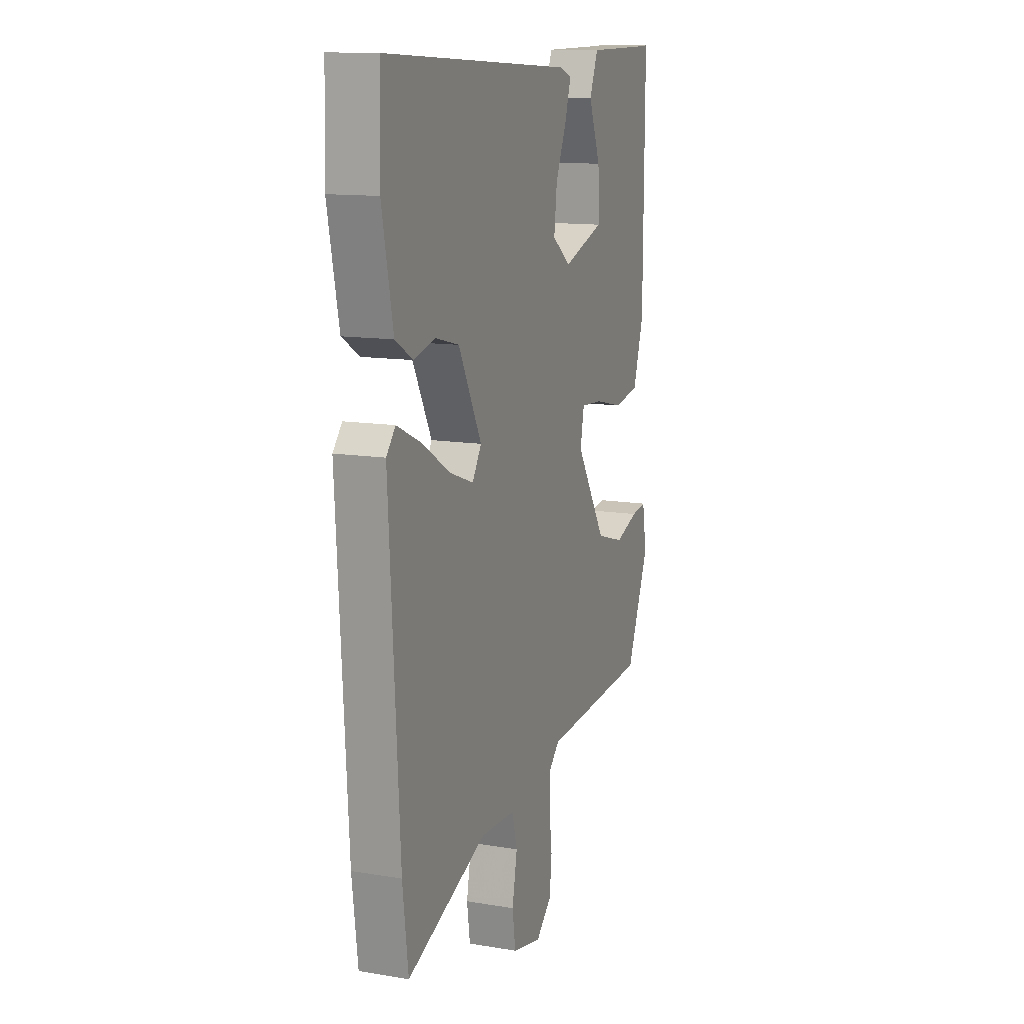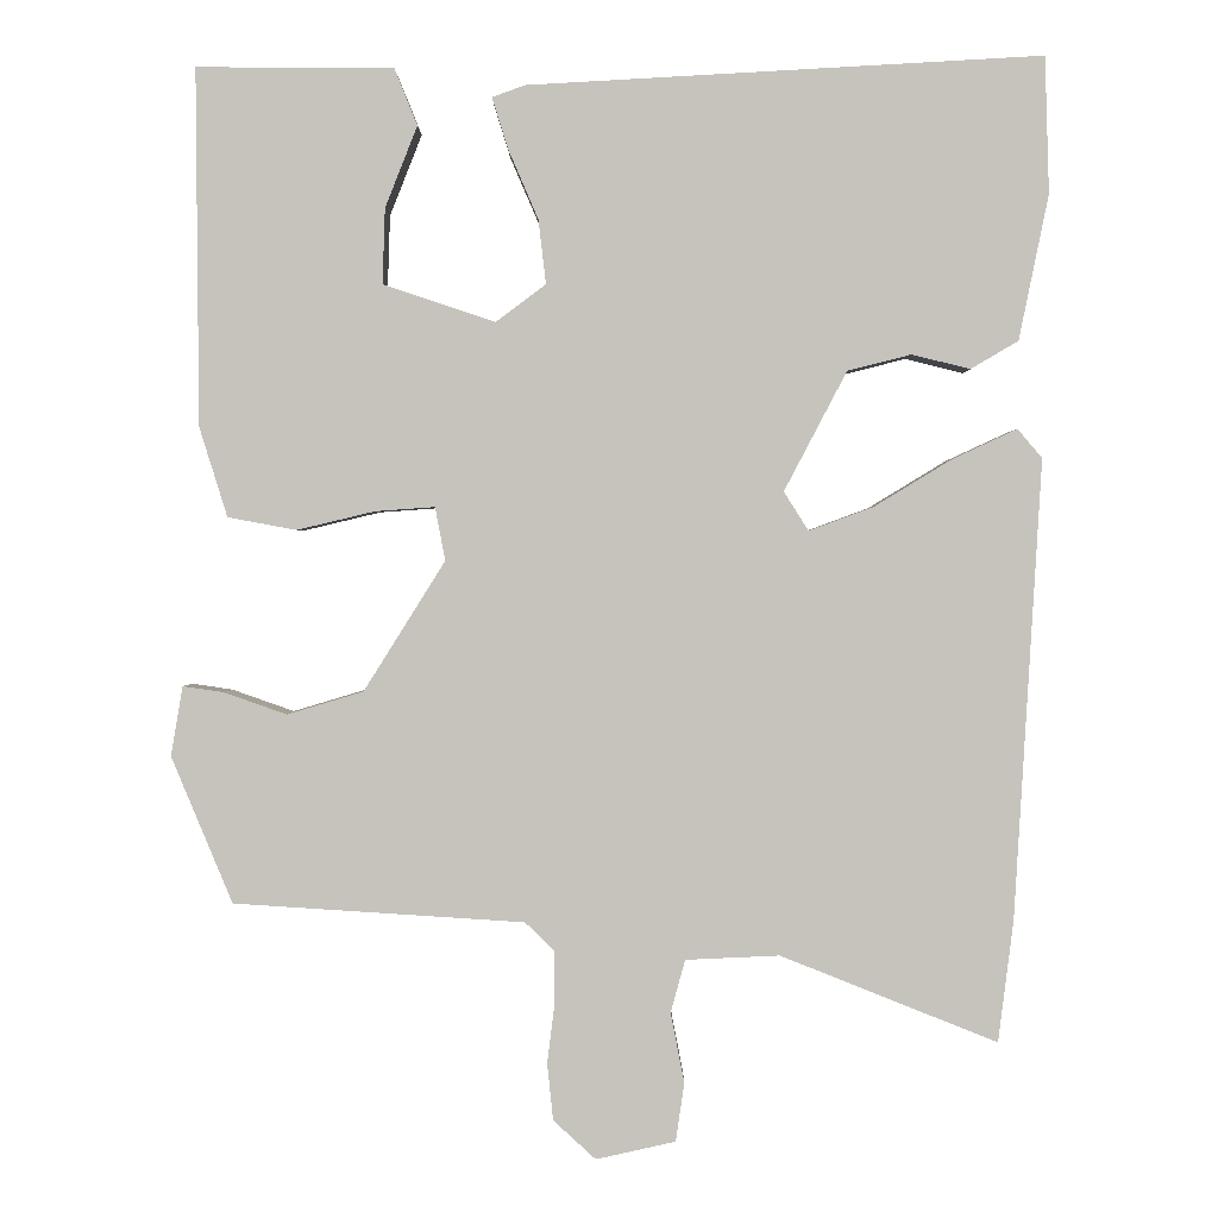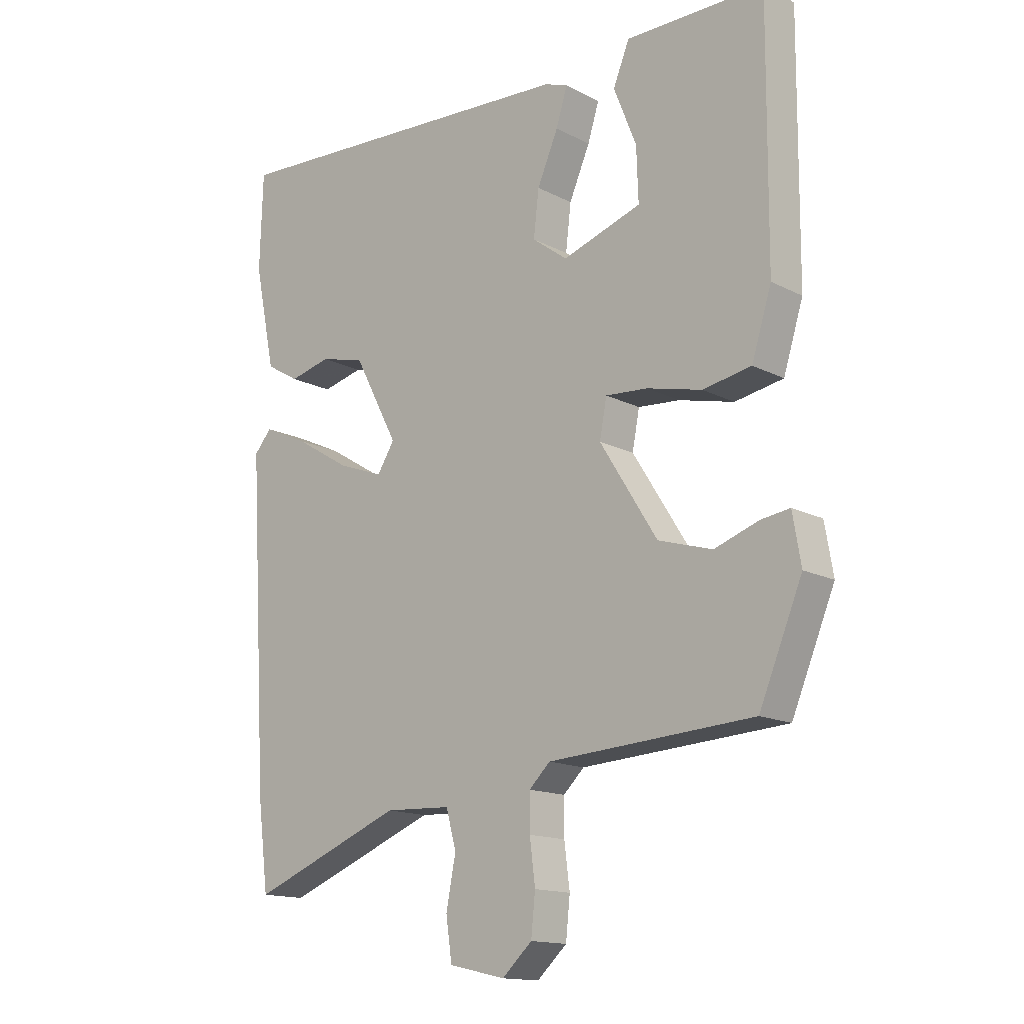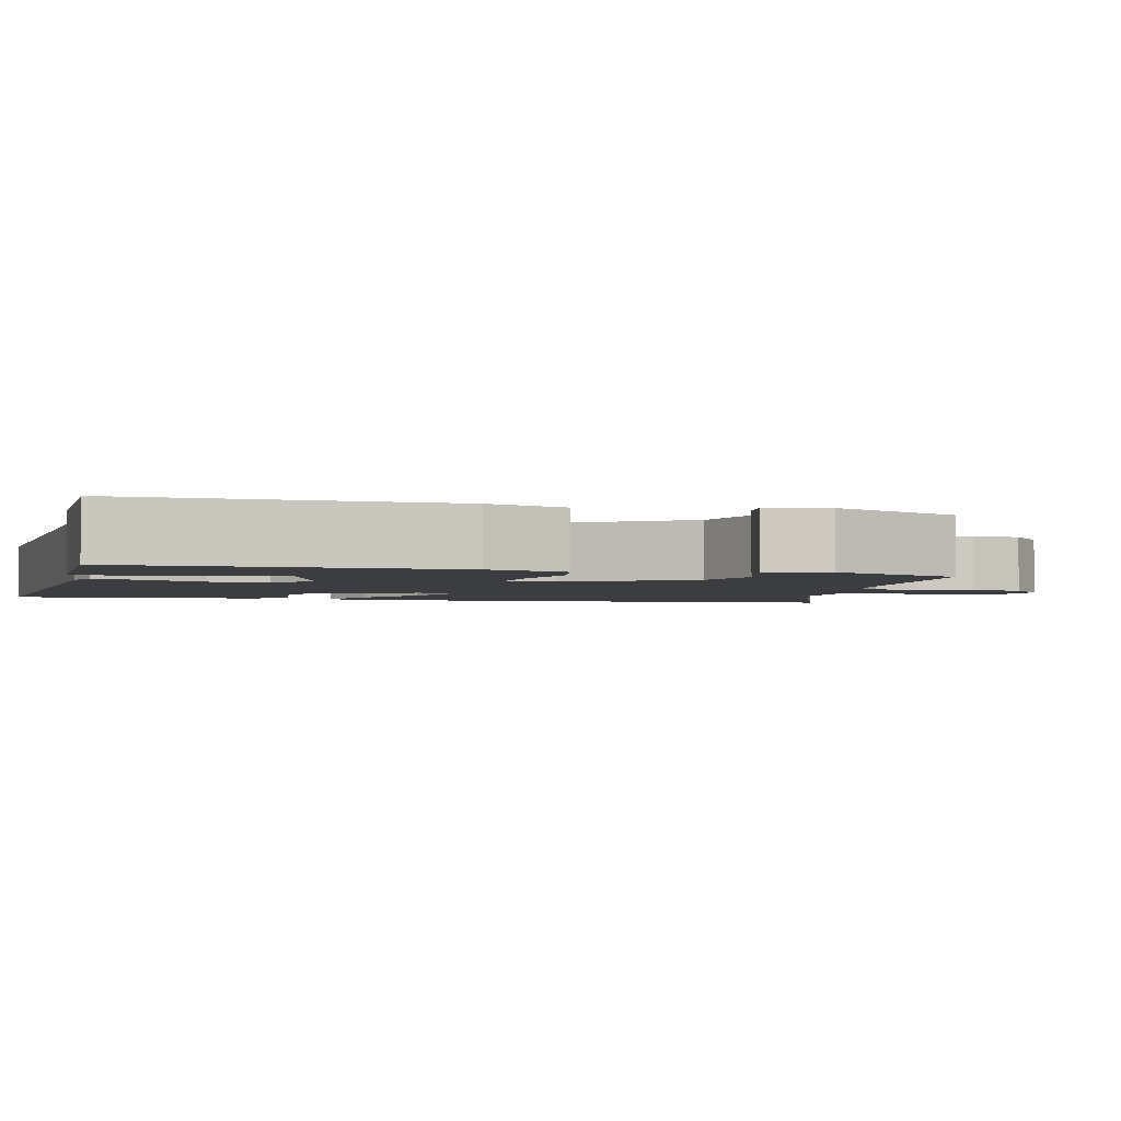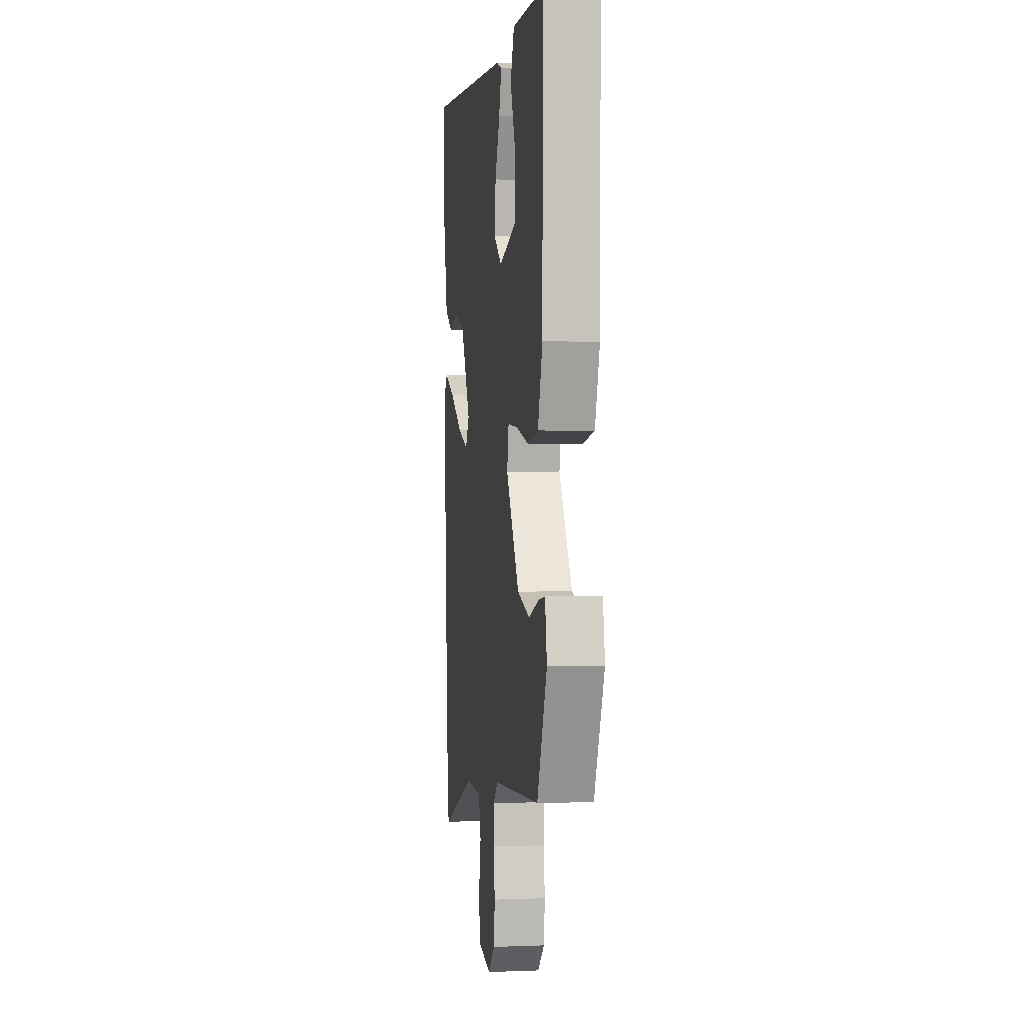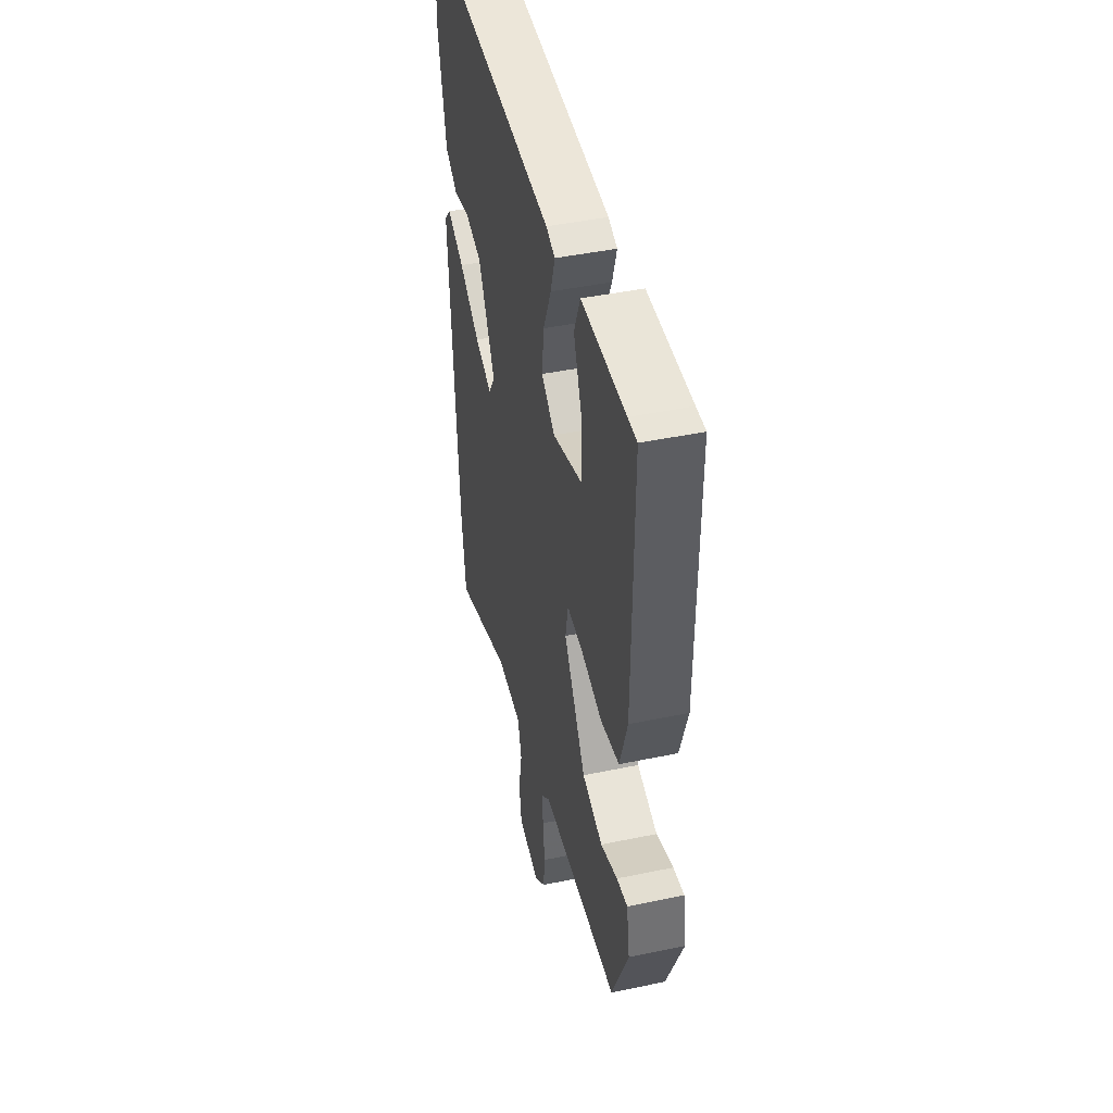
<metadata>
{"format":"obj","ext":"obj","renderer":"f3d","projection":"perspective","resolution":1024,"background":"white","views":[{"elev":12.9,"azim":-69.0,"up":"+Z"},{"elev":1.0,"azim":-179.8,"up":"+Z"},{"elev":-14.8,"azim":42.1,"up":"+Z"},{"elev":-2.8,"azim":75.0,"up":"+Y"},{"elev":1.2,"azim":81.5,"up":"+Z"},{"elev":45.0,"azim":76.4,"up":"+Z"}]}
</metadata>
<code>
v -0.482 0.07 -0.64
v -0.5 0.07 -0.497
v -0.532 0.07 0.045
v -0.503 0.07 0.079
v -0.427 0.07 0.044
v -0.335 0.07 -0.012
v -0.259 0.07 -0.04
v -0.23 0.07 0.006
v -0.304 0.07 0.147
v -0.379 0.07 0.166
v -0.448 0.07 0.149
v -0.504 0.07 0.182
v -0.539 0.07 0.353
v -0.534 0.07 0.514
v 0.072 0.07 0.48
v 0.111 0.07 0.466
v 0.092 0.07 0.405
v 0.057 0.07 0.324
v 0.048 0.07 0.248
v 0.107 0.07 0.204
v 0.239 0.07 0.248
v 0.236 0.07 0.337
v 0.198 0.07 0.433
v 0.225 0.07 0.5
v 0.417 0.07 0.501
v 0.457 0.07 0.502
v 0.454 0.07 0.082
v 0.421 0.07 -0.024
v 0.34 0.07 -0.039
v 0.248 0.07 -0.017
v 0.178 0.07 -0.012
v 0.166 0.07 -0.075
v 0.262 0.07 -0.228
v 0.352 0.07 -0.255
v 0.426 0.07 -0.229
v 0.474 0.07 -0.222
v 0.488 0.07 -0.304
v 0.416 0.07 -0.477
v 0.073 0.07 -0.499
v 0.038 0.07 -0.533
v 0.038 0.07 -0.593
v 0.047 0.07 -0.665
v 0.04 0.07 -0.732
v -0.01 0.07 -0.778
v -0.104 0.07 -0.757
v -0.114 0.07 -0.688
v -0.098 0.07 -0.605
v -0.115 0.07 -0.543
v -0.226 0.07 -0.538
v -0.482 0 -0.64
v -0.5 0 -0.497
v -0.532 0 0.045
v -0.503 0 0.079
v -0.427 0 0.044
v -0.335 0 -0.012
v -0.259 0 -0.04
v -0.23 0 0.006
v -0.304 0 0.147
v -0.379 0 0.166
v -0.448 0 0.149
v -0.504 0 0.182
v -0.539 0 0.353
v -0.534 0 0.514
v 0.072 0 0.48
v 0.111 0 0.466
v 0.092 0 0.405
v 0.057 0 0.324
v 0.048 0 0.248
v 0.107 0 0.204
v 0.239 0 0.248
v 0.236 0 0.337
v 0.198 0 0.433
v 0.225 0 0.5
v 0.417 0 0.501
v 0.457 0 0.502
v 0.454 0 0.082
v 0.421 0 -0.024
v 0.34 0 -0.039
v 0.248 0 -0.017
v 0.178 0 -0.012
v 0.166 0 -0.075
v 0.262 0 -0.228
v 0.352 0 -0.255
v 0.426 0 -0.229
v 0.474 0 -0.222
v 0.488 0 -0.304
v 0.416 0 -0.477
v 0.073 0 -0.499
v 0.038 0 -0.533
v 0.038 0 -0.593
v 0.047 0 -0.665
v 0.04 0 -0.732
v -0.01 0 -0.778
v -0.104 0 -0.757
v -0.114 0 -0.688
v -0.098 0 -0.605
v -0.115 0 -0.543
v -0.226 0 -0.538
f 45 46 47
f 44 45 47
f 43 44 47
f 42 43 47
f 41 42 47
f 40 41 47 48
f 39 40 48 49
f 37 38 39
f 36 37 39
f 35 36 39
f 34 35 39
f 33 34 39 49
f 28 29 30
f 27 28 30
f 26 27 30
f 25 26 30
f 25 30 31
f 22 23 24 25
f 21 22 25
f 21 25 31
f 20 21 31
f 19 20 31 32
f 16 17 18
f 15 16 18
f 14 15 18
f 13 14 18
f 12 13 18
f 11 12 18
f 10 11 18
f 9 10 18 19
f 8 9 19 32
f 4 5 6
f 3 4 6
f 2 3 6
f 1 2 6
f 49 1 6
f 49 6 7
f 32 33 49
f 8 32 49
f 7 8 49
f 96 95 94
f 96 94 93
f 96 93 92
f 96 92 91
f 96 91 90
f 97 96 90 89
f 98 97 89 88
f 88 87 86
f 88 86 85
f 88 85 84
f 88 84 83
f 98 88 83 82
f 79 78 77
f 79 77 76
f 79 76 75
f 79 75 74
f 80 79 74
f 74 73 72 71
f 74 71 70
f 80 74 70
f 80 70 69
f 81 80 69 68
f 67 66 65
f 67 65 64
f 67 64 63
f 67 63 62
f 67 62 61
f 67 61 60
f 67 60 59
f 68 67 59 58
f 81 68 58 57
f 55 54 53
f 55 53 52
f 55 52 51
f 55 51 50
f 55 50 98
f 56 55 98
f 98 82 81
f 98 81 57
f 98 57 56
f 1 50 51 2
f 2 51 52 3
f 3 52 53 4
f 4 53 54 5
f 5 54 55 6
f 6 55 56 7
f 7 56 57 8
f 8 57 58 9
f 9 58 59 10
f 10 59 60 11
f 11 60 61 12
f 12 61 62 13
f 13 62 63 14
f 14 63 64 15
f 15 64 65 16
f 16 65 66 17
f 17 66 67 18
f 18 67 68 19
f 19 68 69 20
f 20 69 70 21
f 21 70 71 22
f 22 71 72 23
f 23 72 73 24
f 24 73 74 25
f 25 74 75 26
f 26 75 76 27
f 27 76 77 28
f 28 77 78 29
f 29 78 79 30
f 30 79 80 31
f 31 80 81 32
f 32 81 82 33
f 33 82 83 34
f 34 83 84 35
f 35 84 85 36
f 36 85 86 37
f 37 86 87 38
f 38 87 88 39
f 39 88 89 40
f 40 89 90 41
f 41 90 91 42
f 42 91 92 43
f 43 92 93 44
f 44 93 94 45
f 45 94 95 46
f 46 95 96 47
f 47 96 97 48
f 48 97 98 49
f 49 98 50 1

</code>
